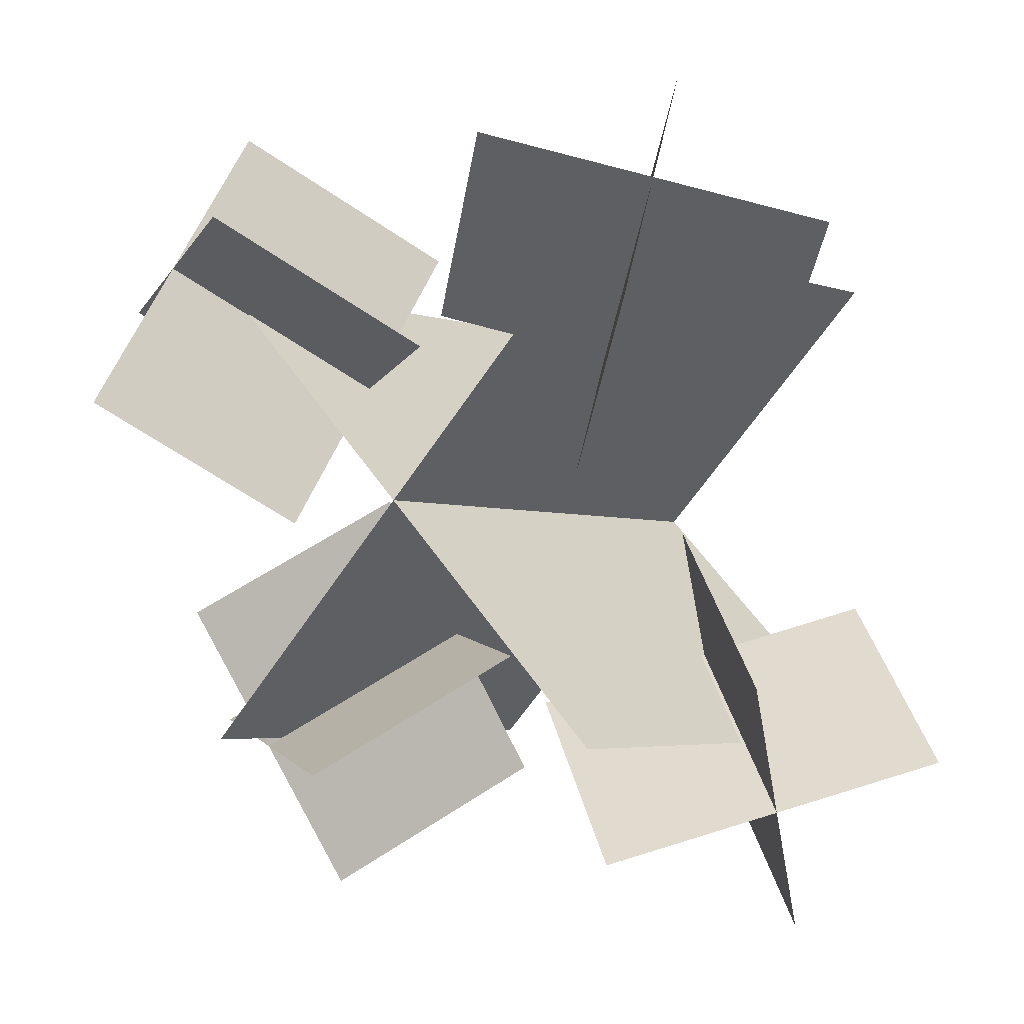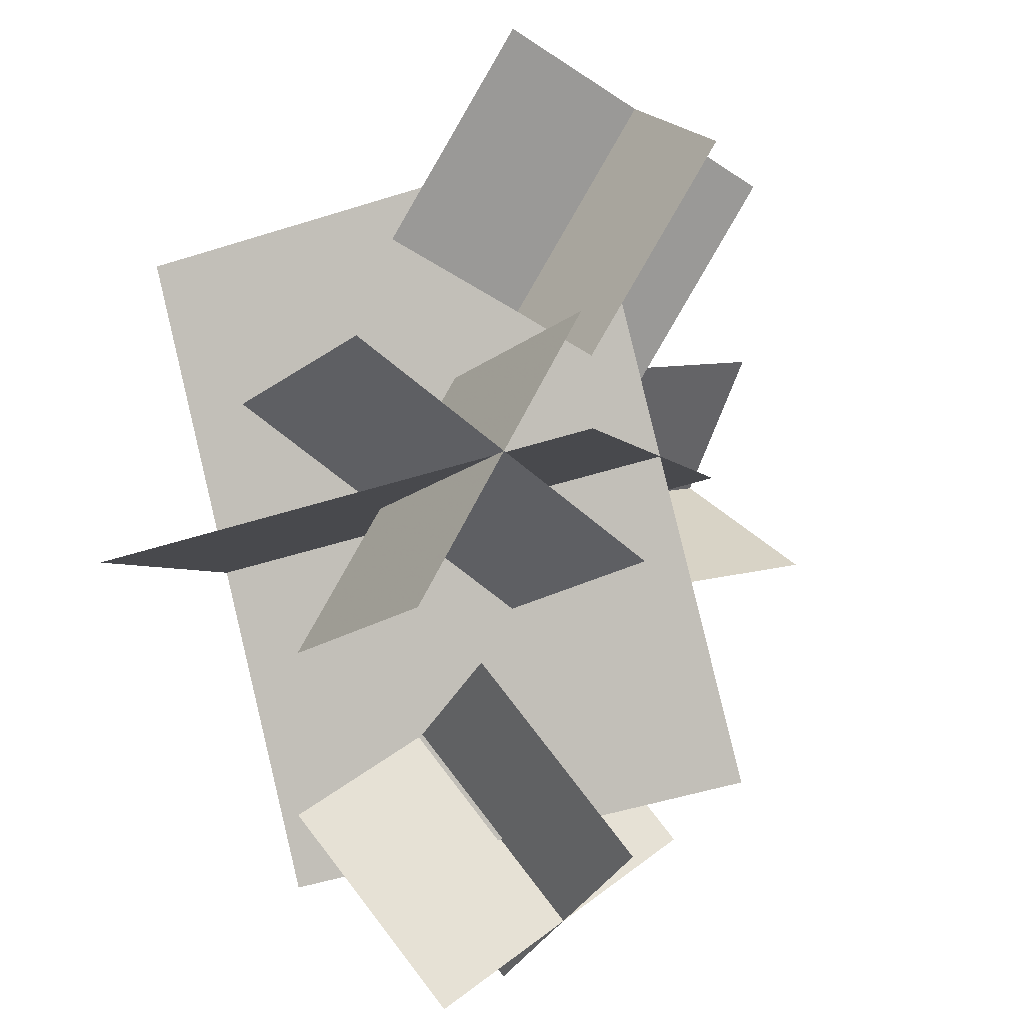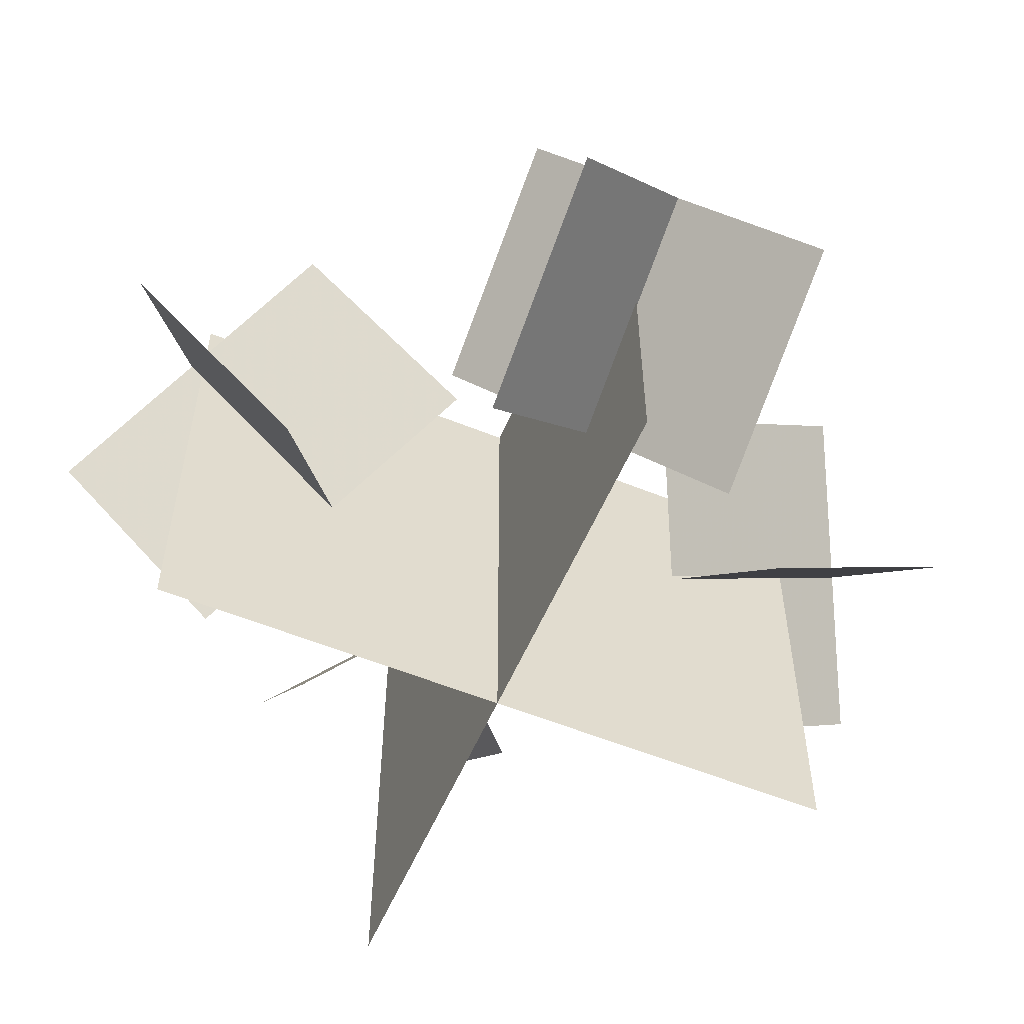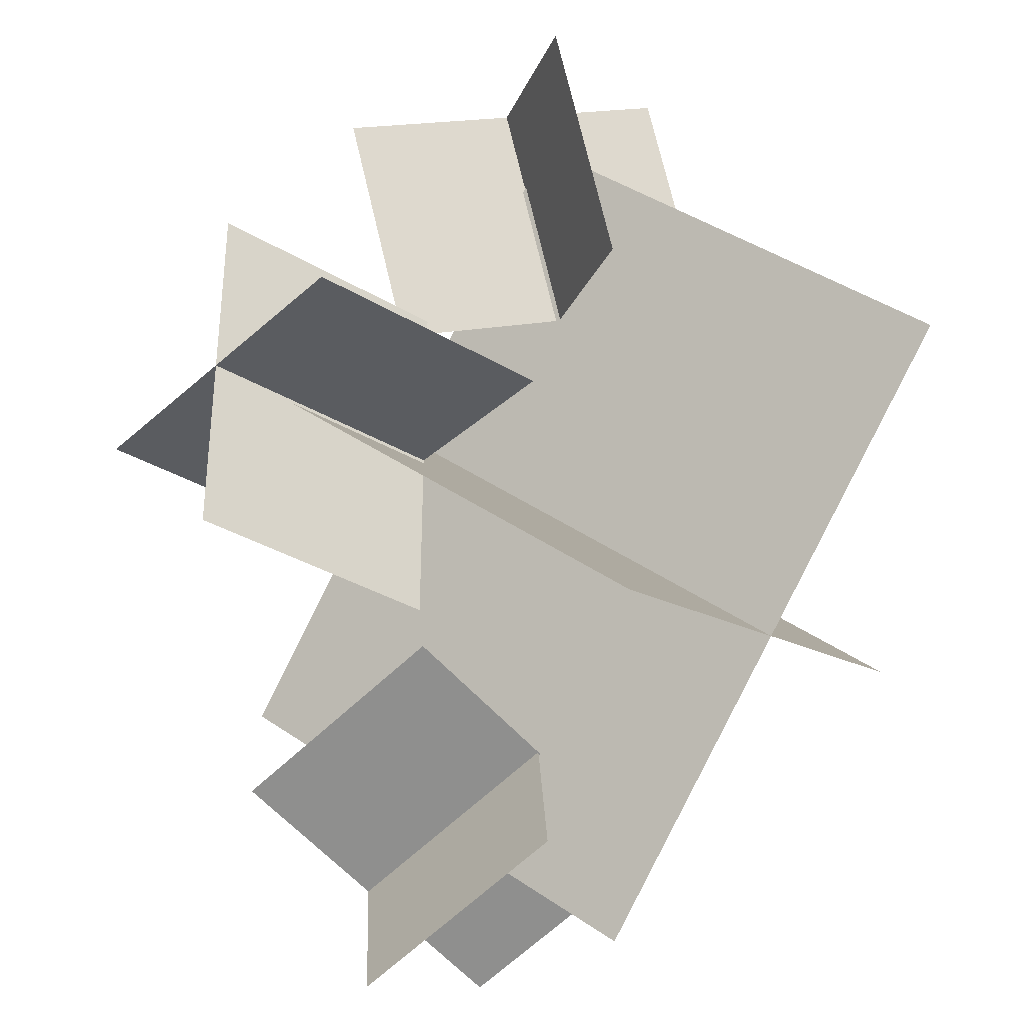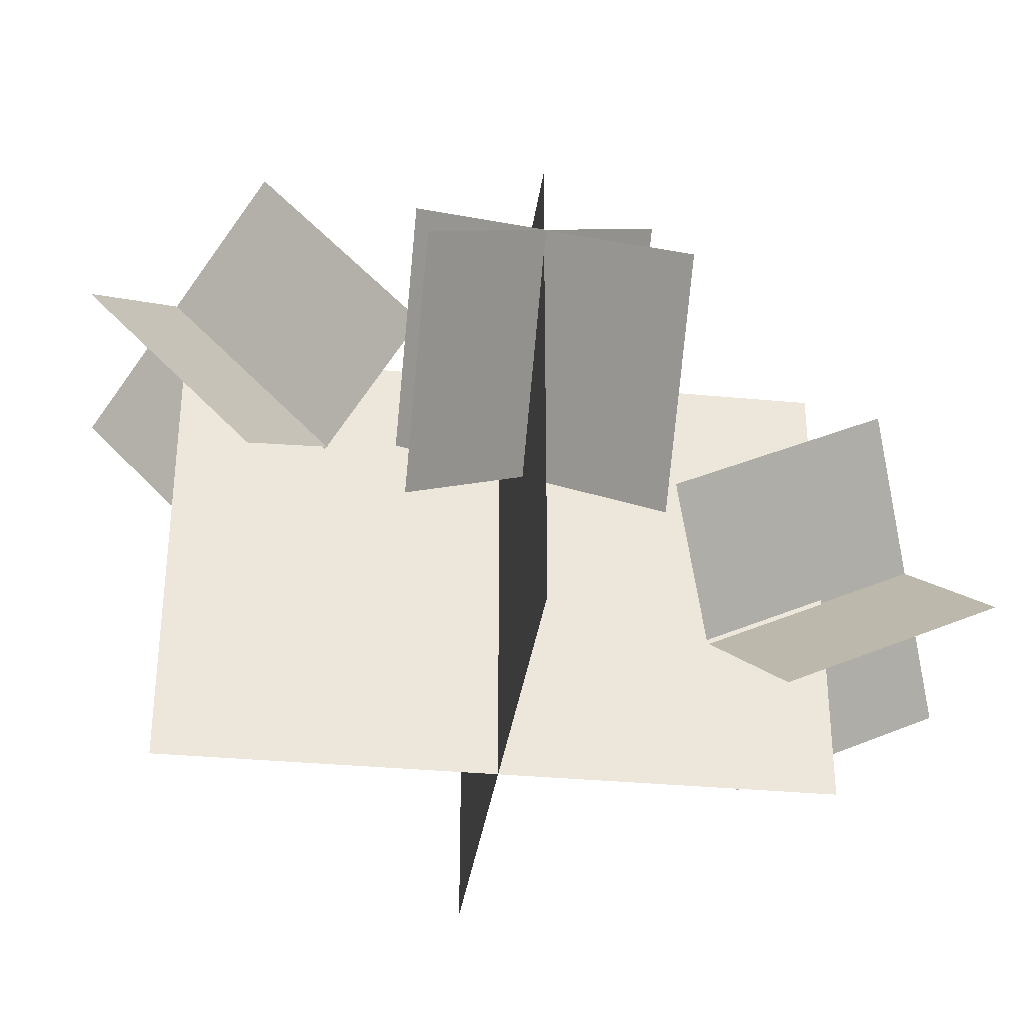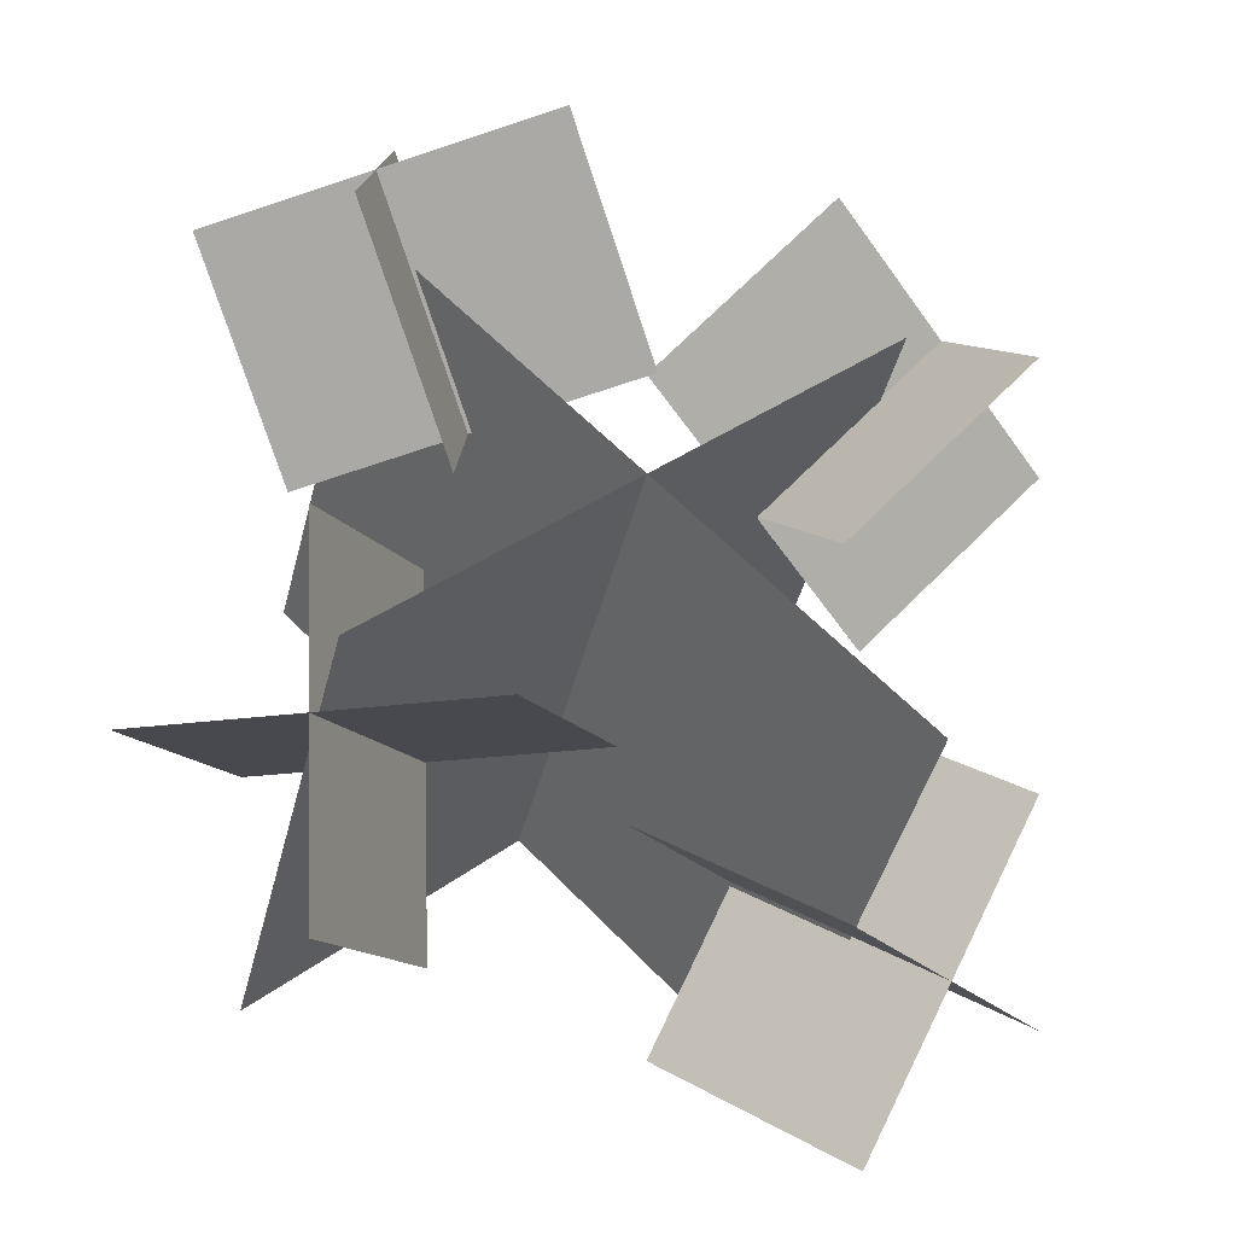
<metadata>
{"format":"obj","ext":"obj","renderer":"f3d","projection":"perspective","resolution":1024,"background":"white","views":[{"elev":-3.5,"azim":-141.1,"up":"+Z"},{"elev":-49.7,"azim":109.3,"up":"+Z"},{"elev":-56.6,"azim":-158.0,"up":"+Y"},{"elev":41.9,"azim":-50.6,"up":"+Z"},{"elev":-33.2,"azim":127.5,"up":"+Y"},{"elev":-44.3,"azim":166.0,"up":"+Z"}]}
</metadata>
<code>
o plant_lapis_Plane.005
v -0.03345 0.156 -0.3192
v 0.5705 -0.1971 -0.216
v 0.2159 0.5092 -0.5704
v 0.8198 0.1561 -0.4672
v 0.2153 -0.2015 -0.575
v 0.3197 0.1533 0.02764
v 0.4646 0.1517 -0.8262
v 0.5691 0.5065 -0.2235
v -0.03358 0.4561 0.32
v 0.57 0.1025 0.2164
v 0.2164 0.8096 0.57
v 0.82 0.4561 0.4664
v 0.326 0.4525 -0.03462
v 0.2225 0.09896 0.5689
v 0.576 0.8061 0.2154
v 0.4725 0.4525 0.8189
v -0.3864 0.3911 0.03287
v -0.2096 -0.04187 0.5632
v -0.6926 0.6411 0.3391
v -0.5158 0.2081 0.8694
v -0.03109 0.3868 0.3918
v -0.5614 -0.04623 0.215
v -0.3373 0.6368 0.6979
v -0.8676 0.2038 0.5212
v -0.06624 0.07739 -0.4198
v -0.5692 -0.3758 -0.2157
v -0.3867 0.2887 -0.7402
v -0.8896 -0.1645 -0.5361
v -0.4248 0.07284 -0.06419
v -0.2207 -0.3803 -0.5672
v -0.7453 0.2841 -0.3846
v -0.5411 -0.169 -0.8876
v -0.5 -0.5 0.5
v 0.5 -0.5 -0.5
v -0.5 0.5 0.5
v 0.5 0.5 -0.5
v -0.5 -0.5 -0.5
v 0.5 -0.5 0.5
v -0.5 0.5 -0.5
v 0.5 0.5 0.5
g plant_lapis_Plane.005_plant_lapis_mushroom
f 2 3 1
f 6 7 5
f 10 11 9
f 13 16 15
f 17 20 19
f 22 23 21
f 26 27 25
f 29 32 31
f 2 4 3
f 6 8 7
f 10 12 11
f 13 14 16
f 17 18 20
f 22 24 23
f 26 28 27
f 29 30 32
g plant_lapis_Plane.005_plant_lapis_1
f 33 36 35
f 33 34 36
g plant_lapis_Plane.005_plant_lapis_2
f 38 39 37
f 38 40 39

</code>
